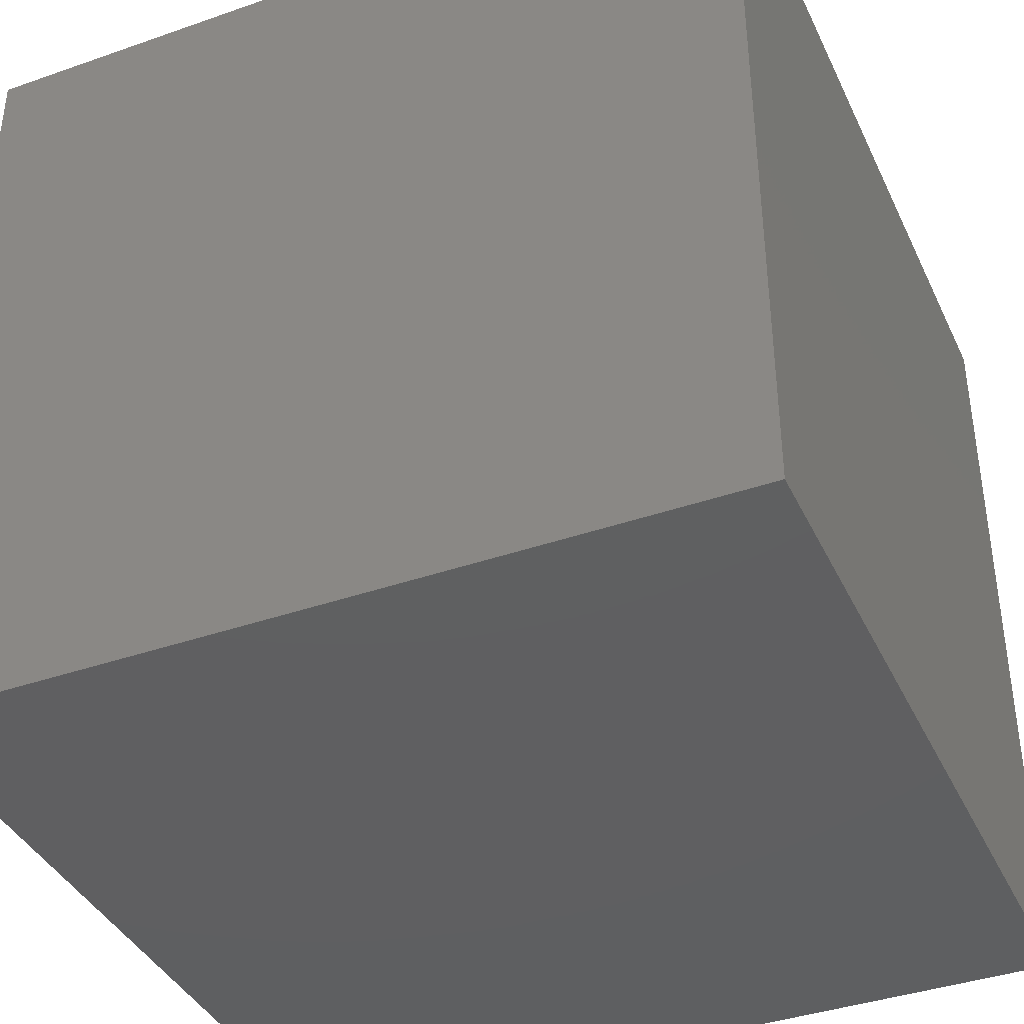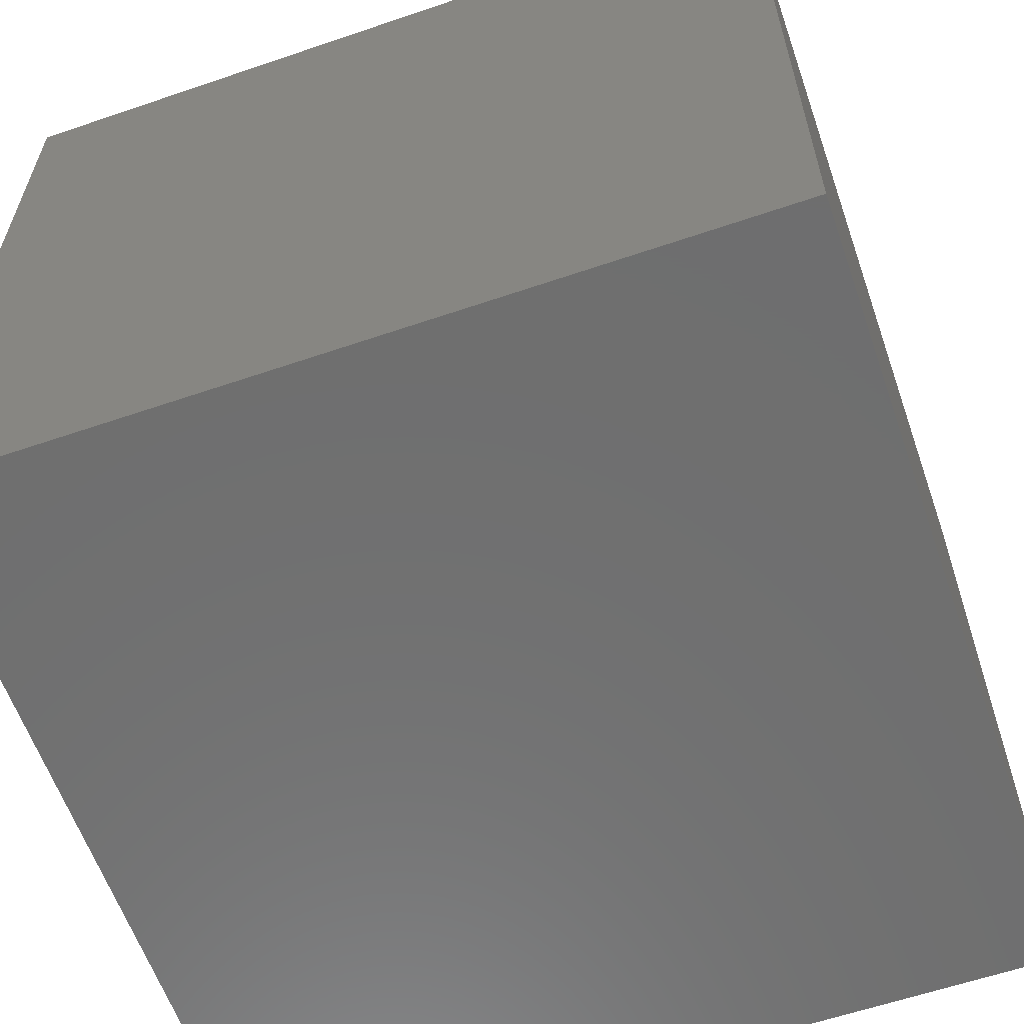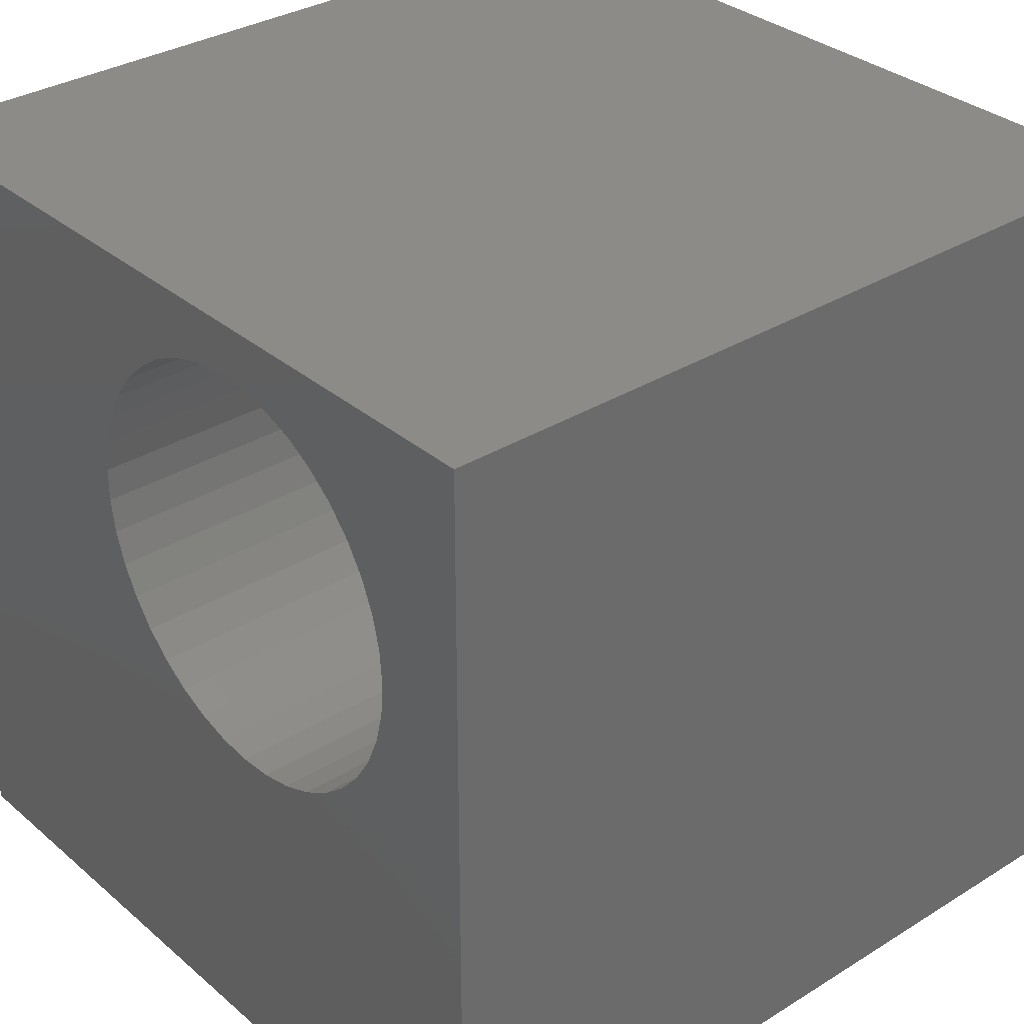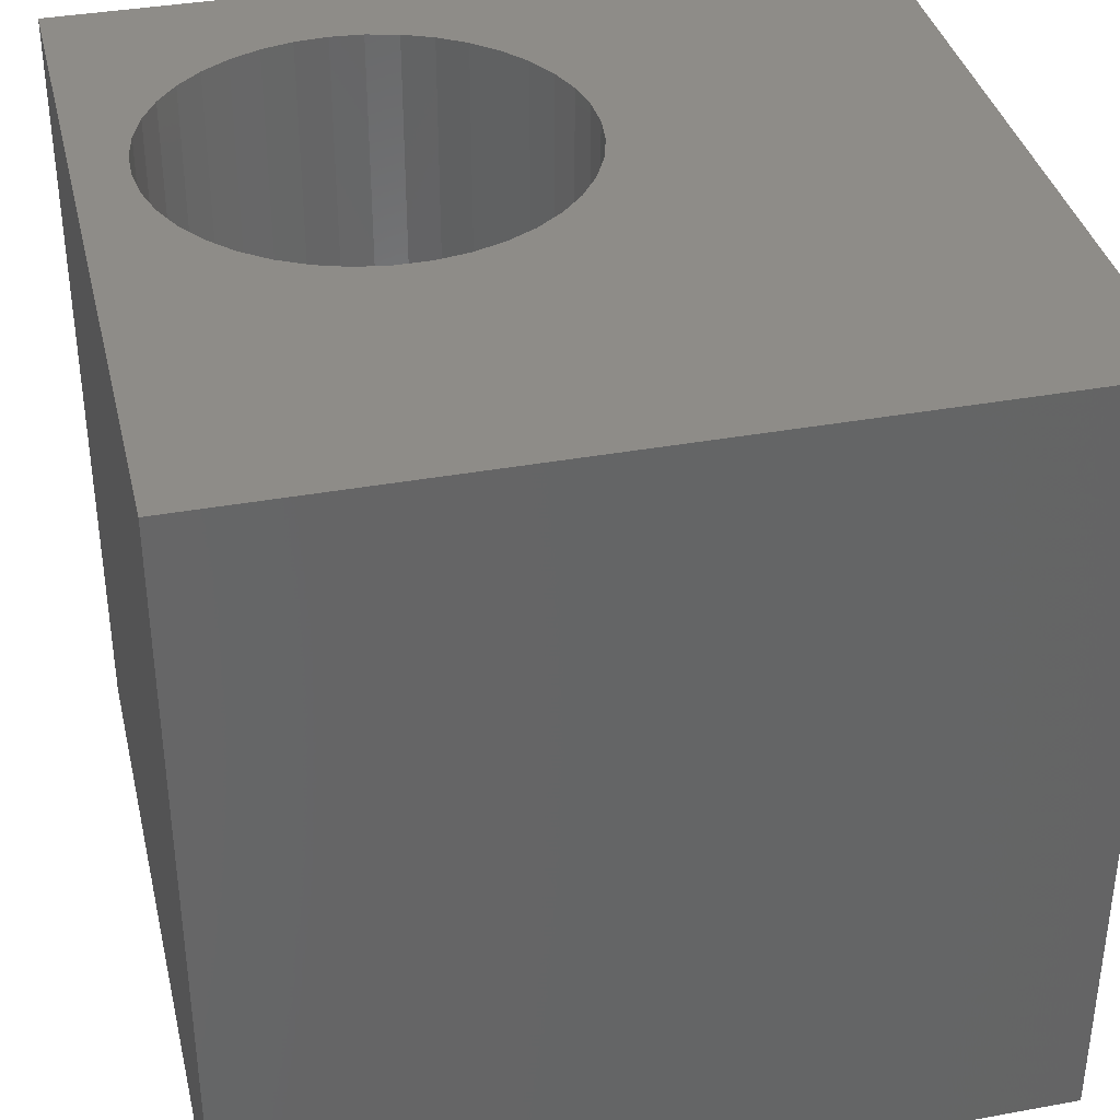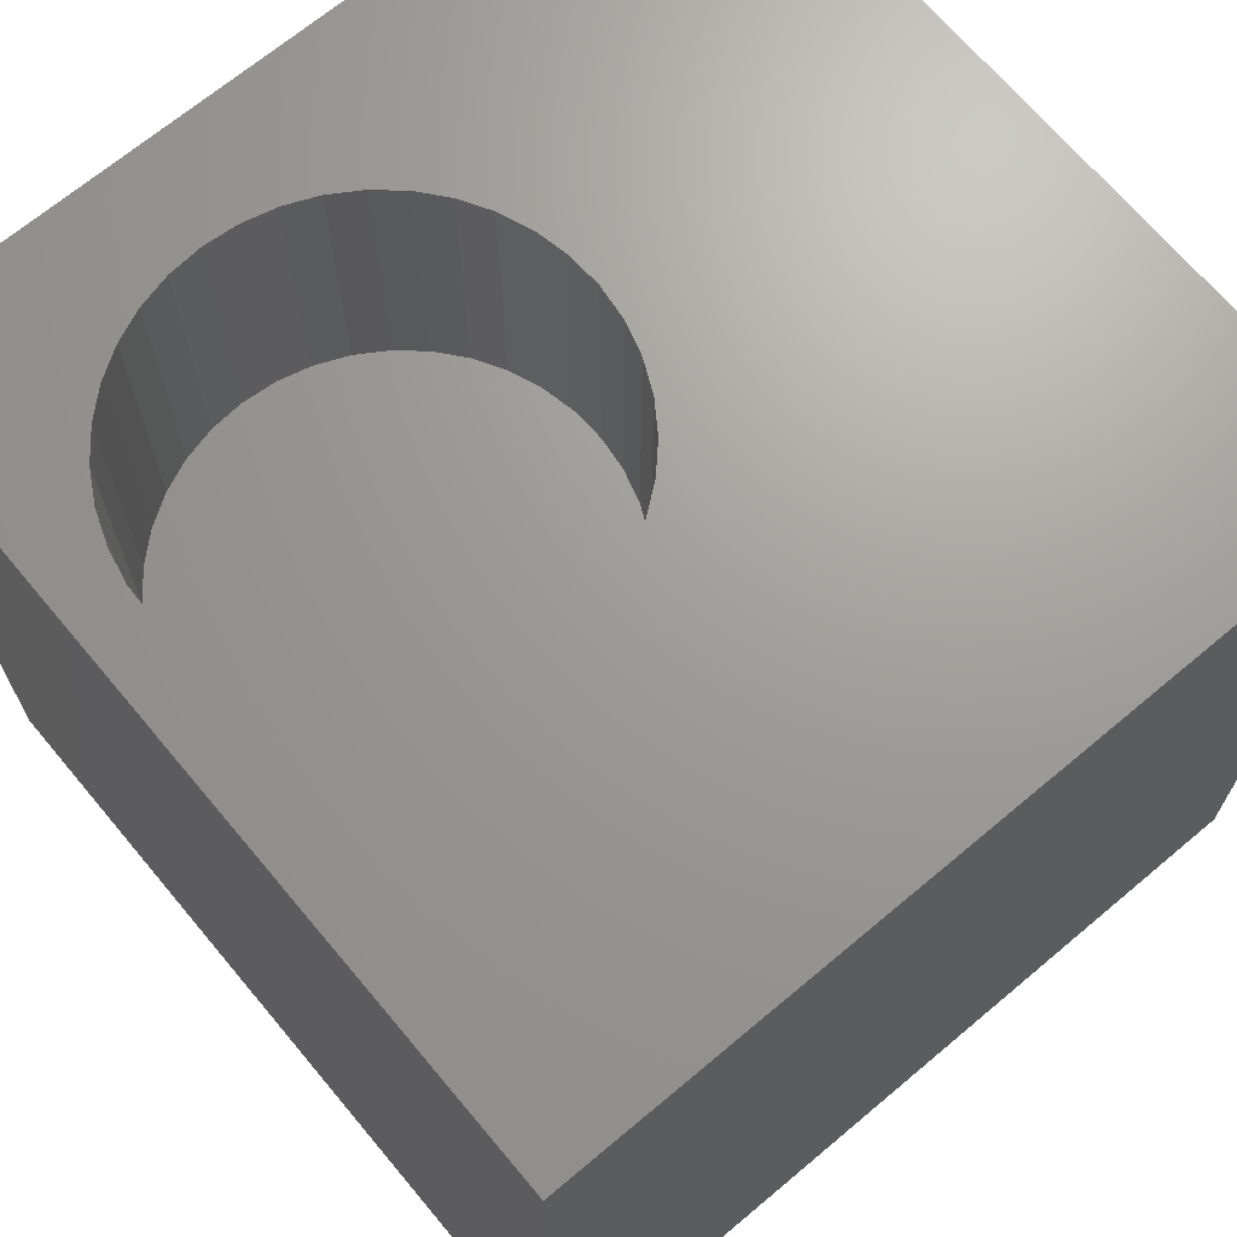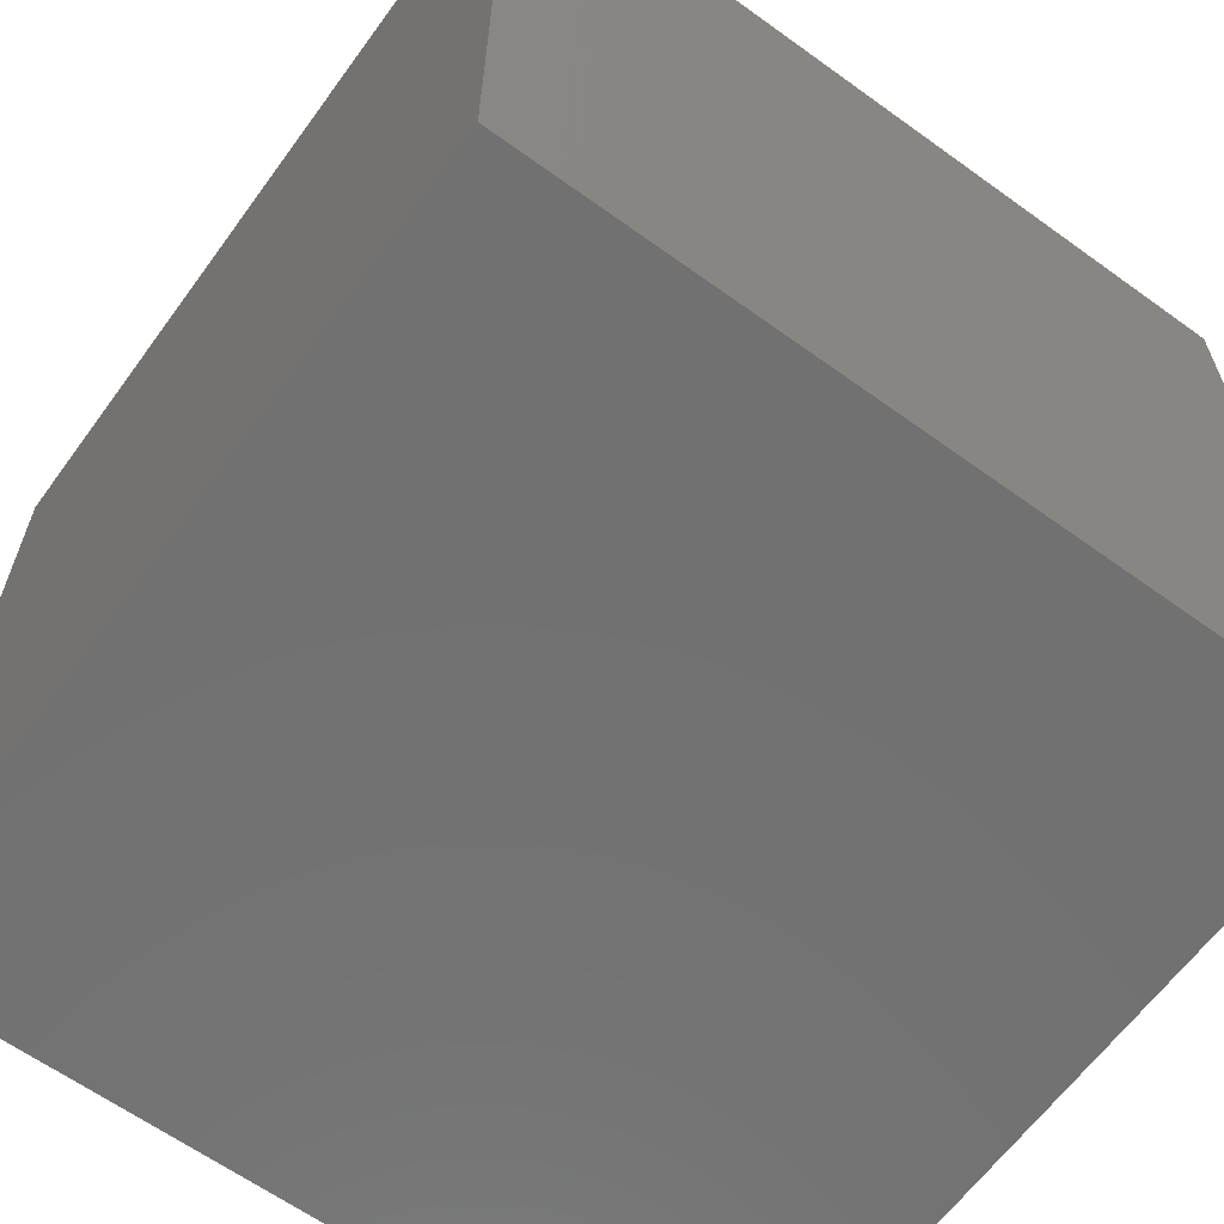
<metadata>
{"format":"stl","ext":"stl","renderer":"f3d","projection":"perspective","resolution":1024,"background":"white","views":[{"elev":-39.4,"azim":-156.5,"up":"+Z"},{"elev":-60.8,"azim":19.2,"up":"+Z"},{"elev":32.7,"azim":49.4,"up":"+Y"},{"elev":37.0,"azim":-103.2,"up":"+Z"},{"elev":68.9,"azim":-130.0,"up":"+Z"},{"elev":-63.3,"azim":143.9,"up":"+Z"}]}
</metadata>
<code>
# stl→obj: 86 verts, 168 faces
v 0 10 10
v 0 10 0
v 0 0 10
v 0 0 0
v 4.962 9.027 10
v 5.332 9.203 10
v 8.491 5.638 10
v 8.271 5.291 10
v 10 0 10
v 10 10 10
v 6.944 9.268 10
v 7.327 9.122 10
v 7.327 4.52 10
v 6.944 4.375 10
v 5.726 9.317 10
v 6.133 9.366 10
v 6.542 9.35 10
v 8.749 7.23 10
v 8.782 6.821 10
v 8.749 6.413 10
v 8.651 6.015 10
v 8 4.984 10
v 7.682 4.725 10
v 4.082 8.183 10
v 4.329 8.51 10
v 4.624 8.794 10
v 7.682 8.917 10
v 8 8.658 10
v 8.271 8.351 10
v 8.491 8.005 10
v 8.651 7.628 10
v 5.332 4.44 10
v 4.962 4.615 10
v 6.542 4.293 10
v 6.133 4.276 10
v 5.726 4.326 10
v 4.624 4.848 10
v 4.329 5.132 10
v 4.082 5.46 10
v 3.892 5.823 10
v 3.762 6.212 10
v 3.696 6.616 10
v 3.696 7.026 10
v 3.762 7.431 10
v 3.892 7.82 10
v 10 10 0
v 10 0 0
v 8.749 6.413 6.612
v 8.782 6.821 6.612
v 8.749 7.23 6.612
v 8.651 7.628 6.612
v 8.491 8.005 6.612
v 8.271 8.351 6.612
v 8 8.658 6.612
v 7.682 8.917 6.612
v 7.327 9.122 6.612
v 6.944 9.268 6.612
v 6.542 9.35 6.612
v 6.133 9.366 6.612
v 5.726 9.317 6.612
v 5.332 9.203 6.612
v 4.962 9.027 6.612
v 4.624 8.794 6.612
v 4.329 8.51 6.612
v 4.082 8.183 6.612
v 3.892 7.82 6.612
v 3.762 7.431 6.612
v 3.696 7.026 6.612
v 3.696 6.616 6.612
v 3.762 6.212 6.612
v 3.892 5.823 6.612
v 4.082 5.46 6.612
v 4.329 5.132 6.612
v 4.624 4.848 6.612
v 4.962 4.615 6.612
v 5.332 4.44 6.612
v 5.726 4.326 6.612
v 6.133 4.276 6.612
v 6.542 4.293 6.612
v 6.944 4.375 6.612
v 7.327 4.52 6.612
v 7.682 4.725 6.612
v 8 4.984 6.612
v 8.271 5.291 6.612
v 8.491 5.638 6.612
v 8.651 6.015 6.612
f 1 2 3
f 3 2 4
f 5 6 1
f 7 8 9
f 10 11 12
f 9 13 14
f 6 15 1
f 1 15 16
f 1 16 10
f 10 16 17
f 10 17 11
f 18 19 10
f 10 19 20
f 10 20 9
f 9 20 21
f 9 21 7
f 8 22 9
f 9 22 23
f 9 23 13
f 24 25 1
f 1 25 26
f 1 26 5
f 12 27 10
f 10 27 28
f 10 28 29
f 29 30 10
f 10 30 31
f 10 31 18
f 3 32 33
f 14 34 9
f 9 34 35
f 9 35 3
f 3 35 36
f 3 36 32
f 33 37 3
f 3 37 38
f 3 38 39
f 39 40 3
f 3 40 41
f 3 41 1
f 1 41 42
f 1 42 43
f 43 44 1
f 1 44 45
f 1 45 24
f 46 10 47
f 47 10 9
f 2 46 4
f 4 46 47
f 10 46 1
f 1 46 2
f 47 9 4
f 4 9 3
f 48 19 49
f 49 19 18
f 49 18 50
f 50 18 31
f 50 31 51
f 51 31 30
f 51 30 52
f 52 30 29
f 52 29 53
f 53 29 28
f 53 28 54
f 54 28 27
f 54 27 55
f 55 27 12
f 55 12 56
f 56 12 11
f 56 11 57
f 57 11 17
f 57 17 58
f 58 17 16
f 58 16 59
f 59 16 15
f 59 15 60
f 60 15 6
f 60 6 61
f 61 6 5
f 61 5 62
f 62 5 26
f 62 26 63
f 63 26 25
f 63 25 64
f 64 25 24
f 64 24 65
f 65 24 45
f 65 45 66
f 66 45 44
f 66 44 67
f 67 44 43
f 67 43 68
f 68 43 42
f 68 42 69
f 69 42 41
f 69 41 70
f 70 41 40
f 70 40 71
f 71 40 39
f 71 39 72
f 72 39 38
f 72 38 73
f 73 38 37
f 73 37 74
f 74 37 33
f 74 33 75
f 75 33 32
f 75 32 76
f 76 32 36
f 76 36 77
f 77 36 35
f 77 35 78
f 78 35 34
f 78 34 79
f 79 34 14
f 79 14 80
f 80 14 13
f 80 13 81
f 81 13 23
f 81 23 82
f 82 23 22
f 82 22 83
f 83 22 8
f 83 8 84
f 84 8 7
f 84 7 85
f 85 7 21
f 85 21 86
f 86 21 20
f 86 20 48
f 48 20 19
f 59 60 86
f 82 83 60
f 56 57 58
f 49 50 58
f 61 62 80
f 80 62 63
f 61 80 60
f 60 80 81
f 60 81 82
f 83 84 60
f 60 84 85
f 60 85 86
f 59 86 58
f 58 86 48
f 58 48 49
f 66 67 73
f 73 67 68
f 73 68 69
f 66 73 65
f 65 73 74
f 65 74 75
f 63 64 80
f 80 64 65
f 80 65 79
f 79 65 78
f 50 51 58
f 58 51 52
f 58 52 53
f 75 76 65
f 65 76 77
f 65 77 78
f 53 54 58
f 58 54 55
f 58 55 56
f 69 70 73
f 73 70 71
f 73 71 72

</code>
